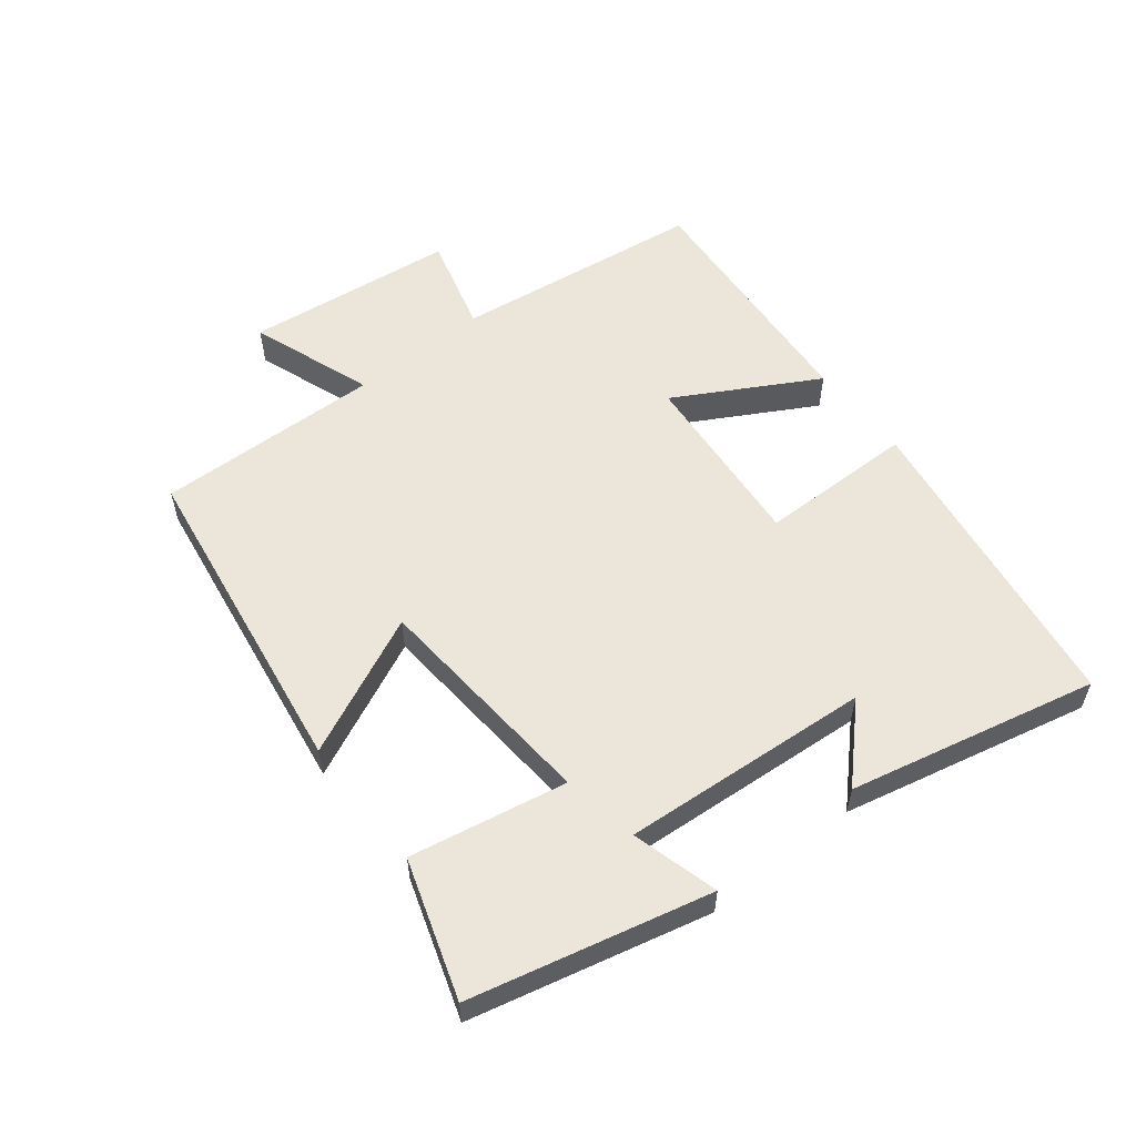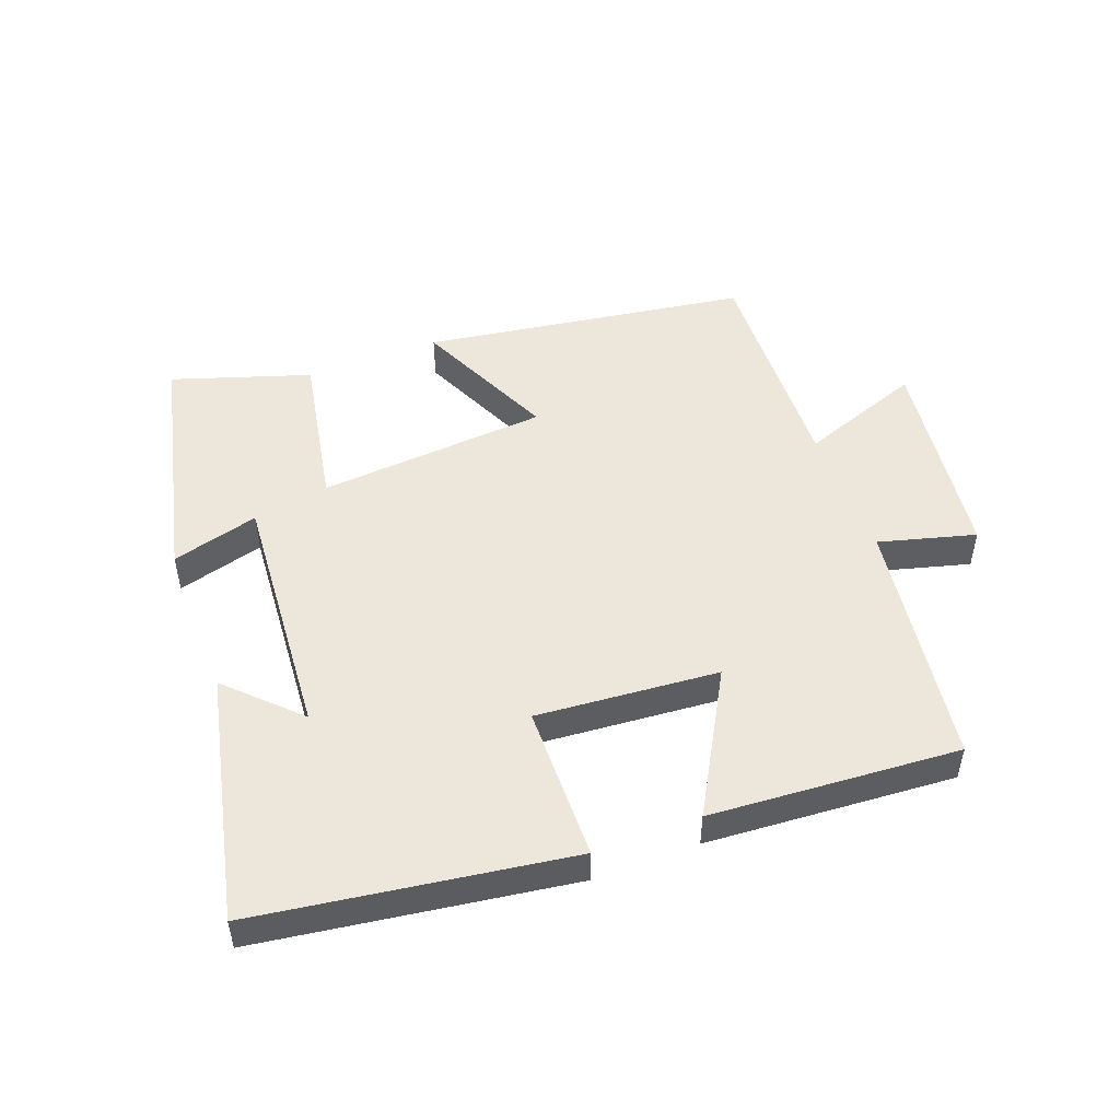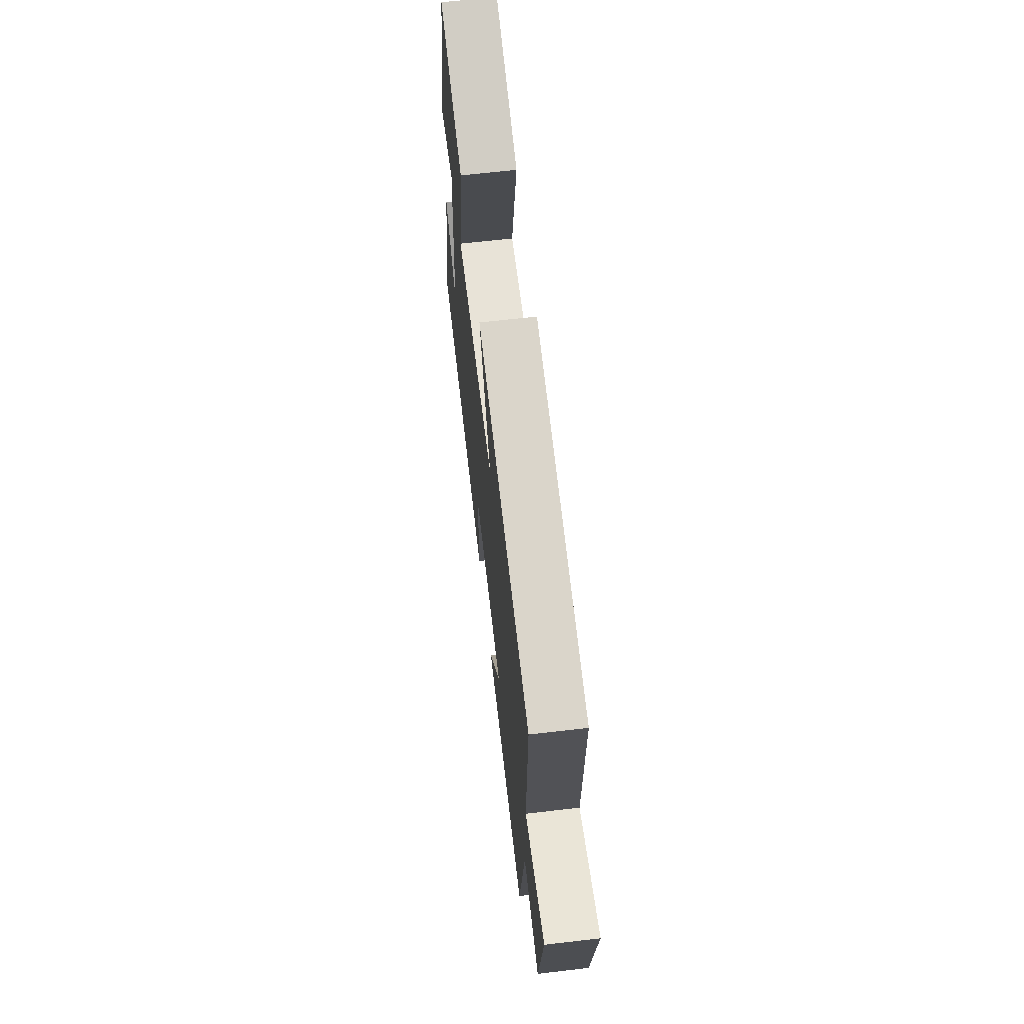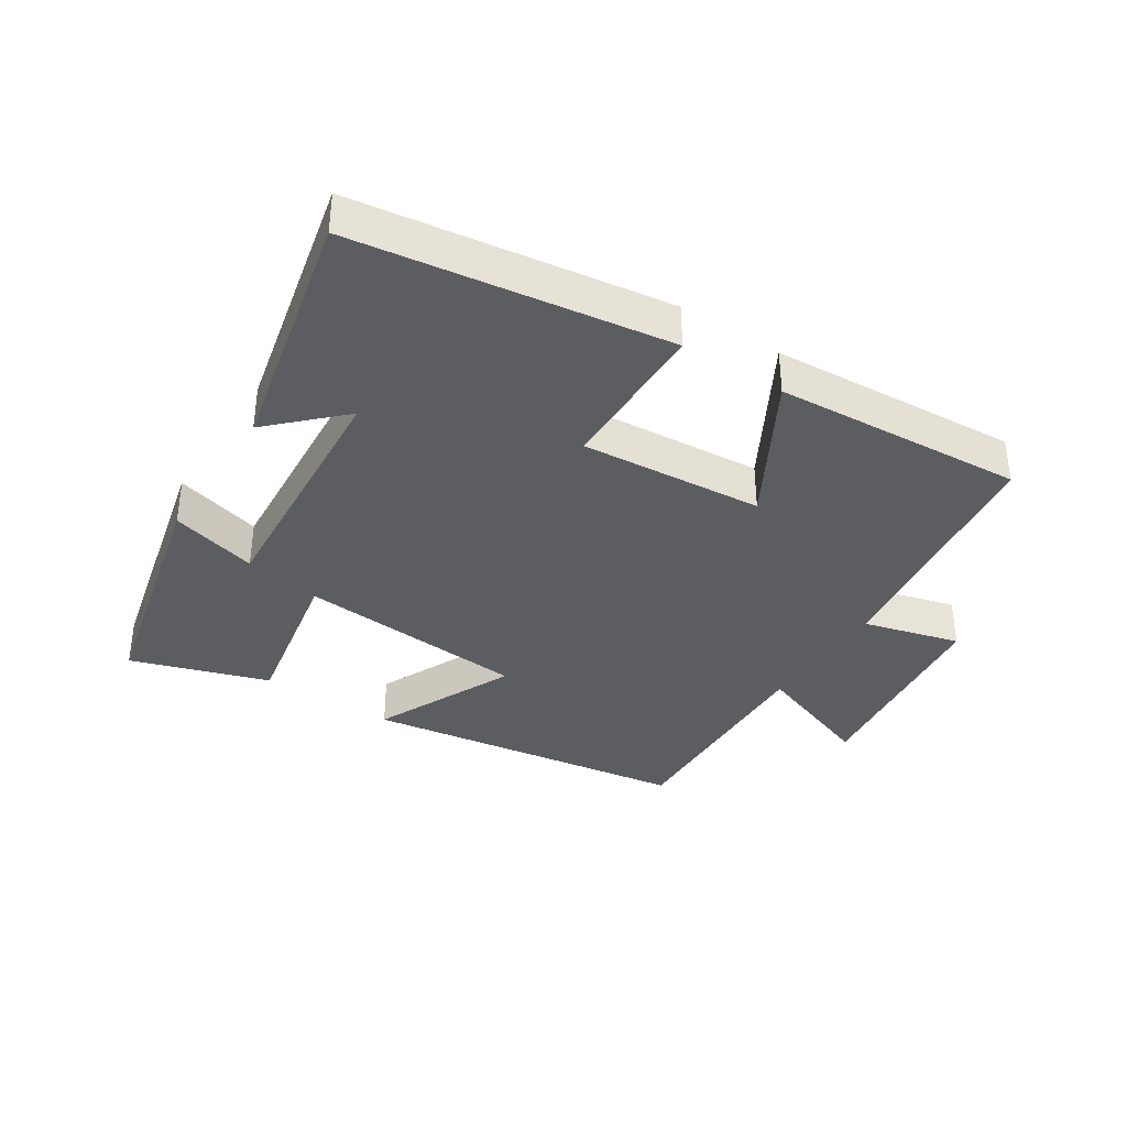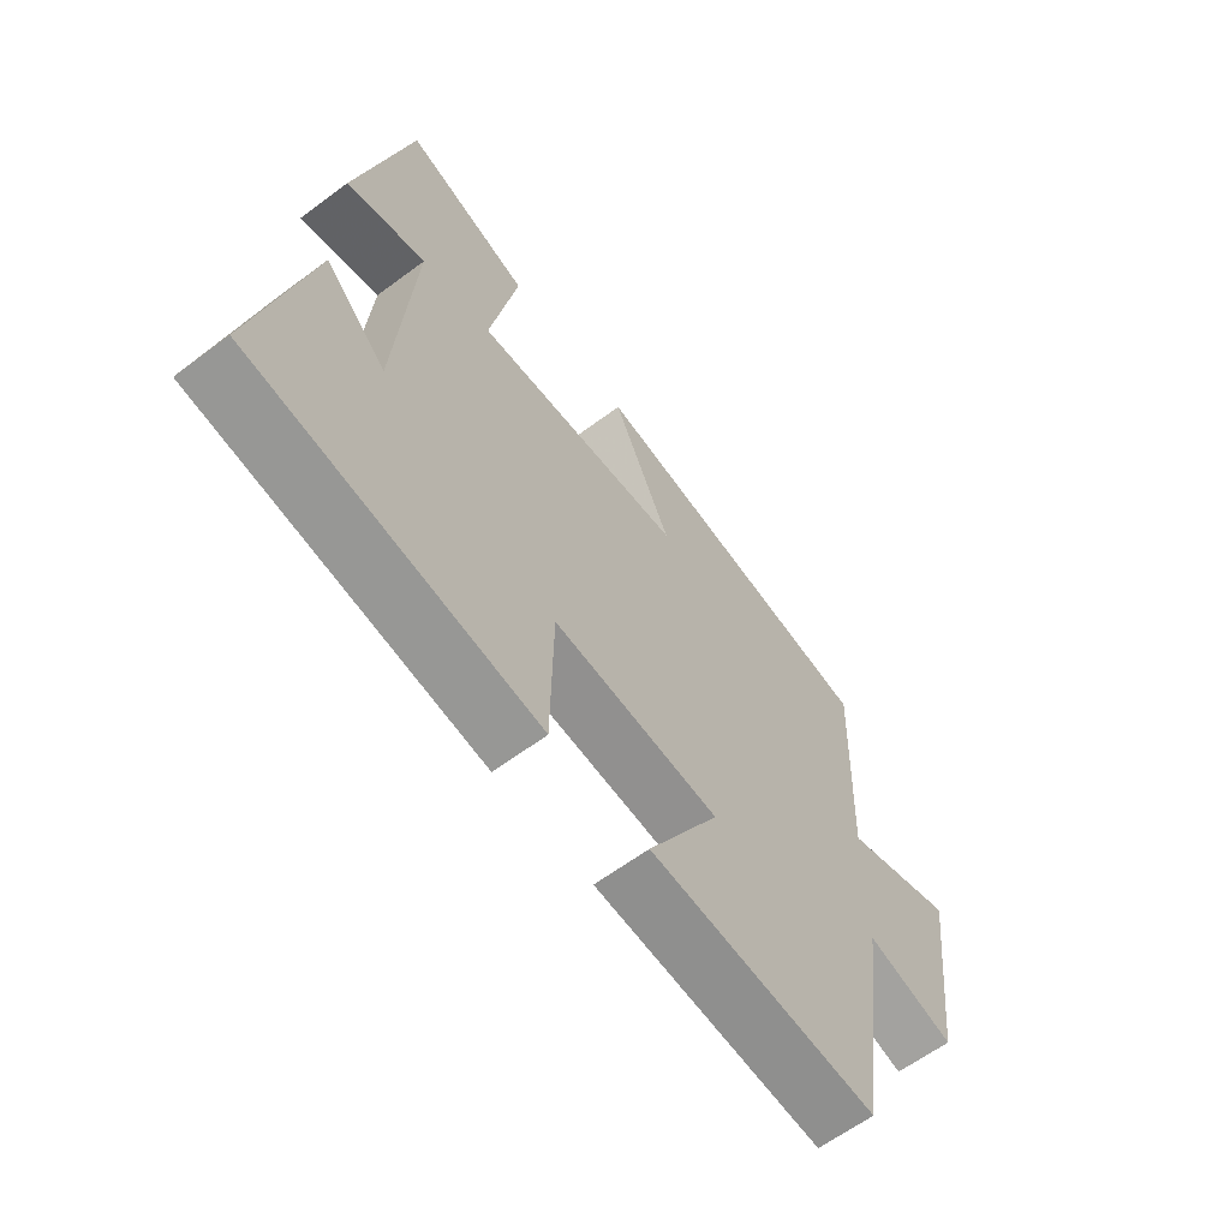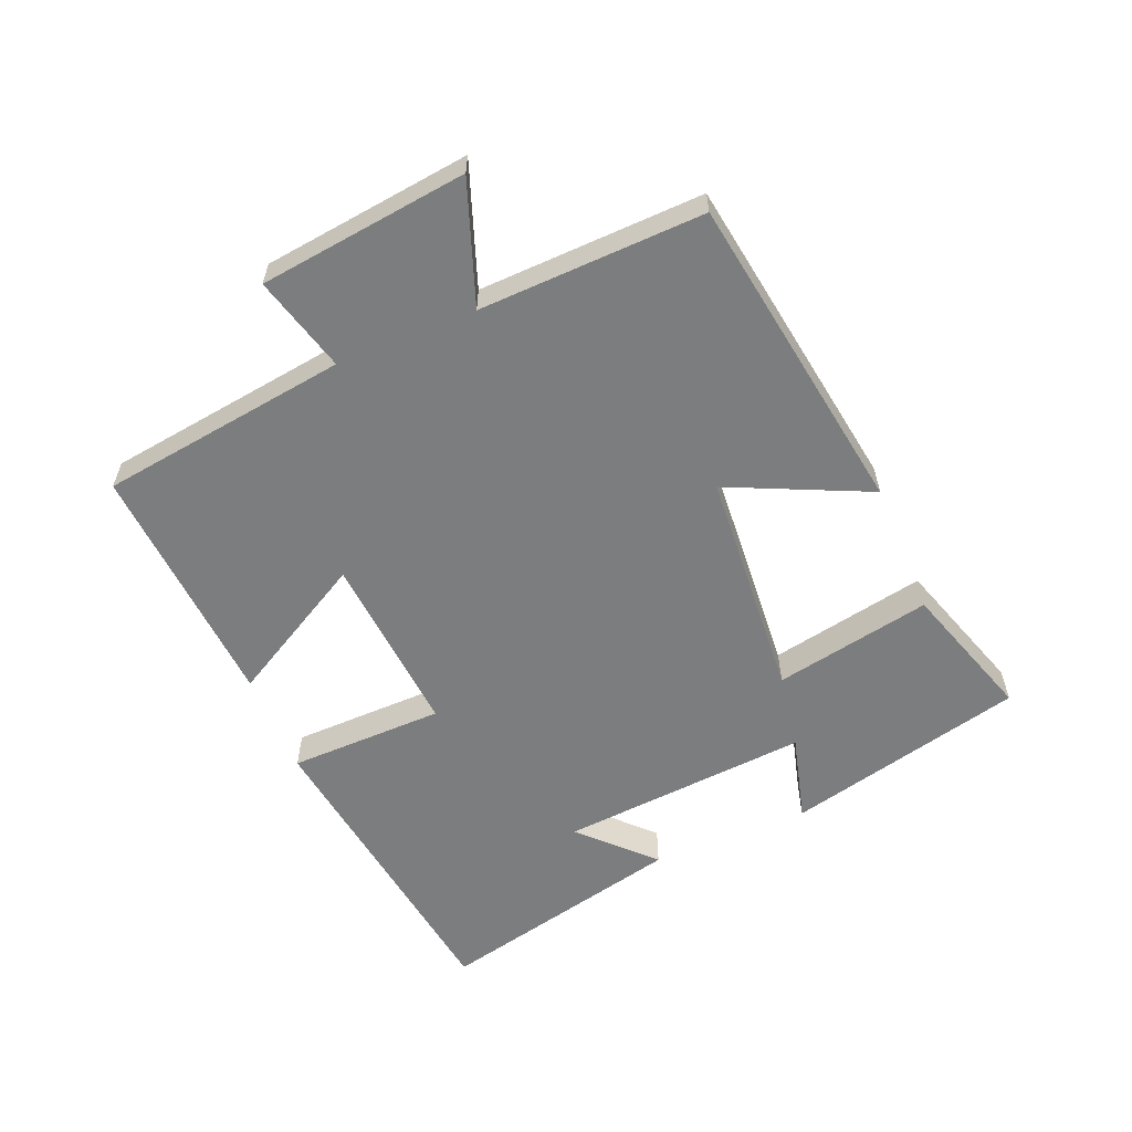
<metadata>
{"format":"obj","ext":"obj","renderer":"f3d","projection":"perspective","resolution":1024,"background":"white","views":[{"elev":56.9,"azim":51.5,"up":"+Y"},{"elev":50.4,"azim":159.2,"up":"+Y"},{"elev":65.7,"azim":-96.7,"up":"+Z"},{"elev":-37.0,"azim":146.9,"up":"+Y"},{"elev":-62.2,"azim":127.1,"up":"+Z"},{"elev":-59.0,"azim":-67.5,"up":"+Y"}]}
</metadata>
<code>
v 0.588 0.07 -0.428
v 0.103 0.07 -0.5
v 0.099 0.07 -0.26
v -0.183 0.07 -0.284
v -0.061 0.07 -0.5
v -0.447 0.07 -0.528
v -0.5 0.07 -0.143
v -0.649 0.07 -0.184
v -0.689 0.07 0.14
v -0.5 0.07 0.073
v -0.512 0.07 0.422
v -0.011 0.07 0.5
v -0.11 0.07 0.283
v 0.246 0.07 0.257
v 0.199 0.07 0.5
v 0.411 0.07 0.57
v 0.5 0.07 0.201
v 0.365 0.07 0.237
v 0.395 0.07 -0.149
v 0.5 0.07 -0.045
v 0.588 0 -0.428
v 0.103 0 -0.5
v 0.099 0 -0.26
v -0.183 0 -0.284
v -0.061 0 -0.5
v -0.447 0 -0.528
v -0.5 0 -0.143
v -0.649 0 -0.184
v -0.689 0 0.14
v -0.5 0 0.073
v -0.512 0 0.422
v -0.011 0 0.5
v -0.11 0 0.283
v 0.246 0 0.257
v 0.199 0 0.5
v 0.411 0 0.57
v 0.5 0 0.201
v 0.365 0 0.237
v 0.395 0 -0.149
v 0.5 0 -0.045
f 19 20 1 2
f 18 19 2 3
f 15 16 17 18
f 14 15 18
f 13 14 18 3
f 10 11 12 13
f 10 13 3 4
f 7 8 9 10
f 6 7 10
f 4 5 6 10
f 22 21 40 39
f 23 22 39 38
f 38 37 36 35
f 38 35 34
f 23 38 34 33
f 33 32 31 30
f 24 23 33 30
f 30 29 28 27
f 30 27 26
f 30 26 25 24
f 1 21 22 2
f 2 22 23 3
f 3 23 24 4
f 4 24 25 5
f 5 25 26 6
f 6 26 27 7
f 7 27 28 8
f 8 28 29 9
f 9 29 30 10
f 10 30 31 11
f 11 31 32 12
f 12 32 33 13
f 13 33 34 14
f 14 34 35 15
f 15 35 36 16
f 16 36 37 17
f 17 37 38 18
f 18 38 39 19
f 19 39 40 20
f 20 40 21 1

</code>
